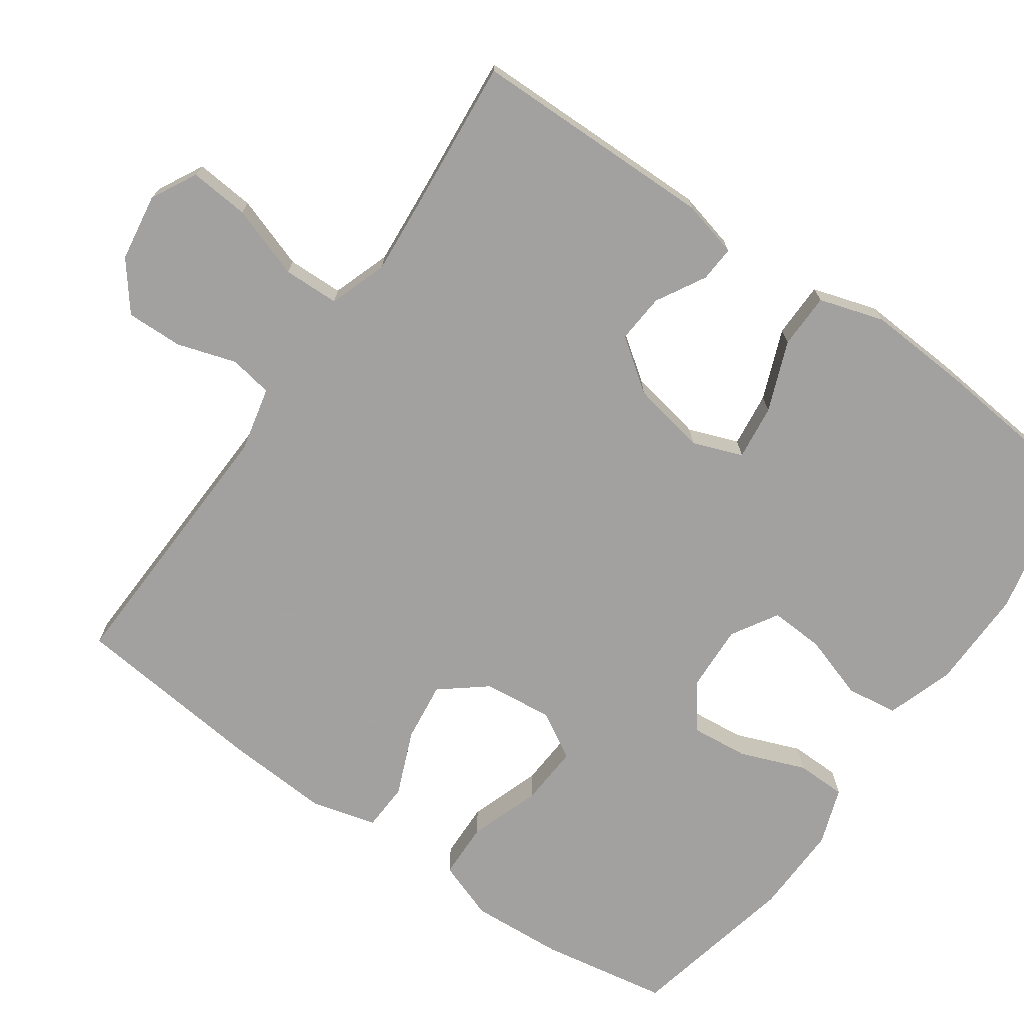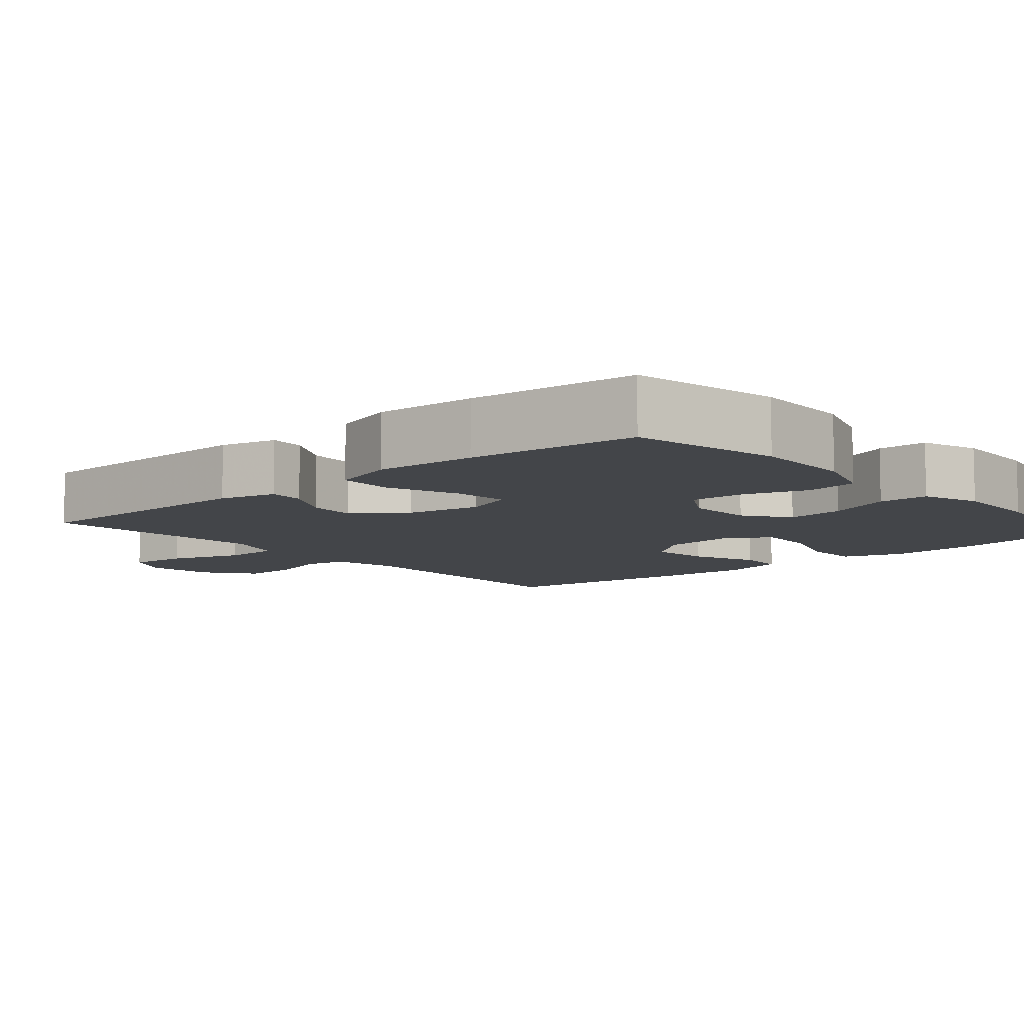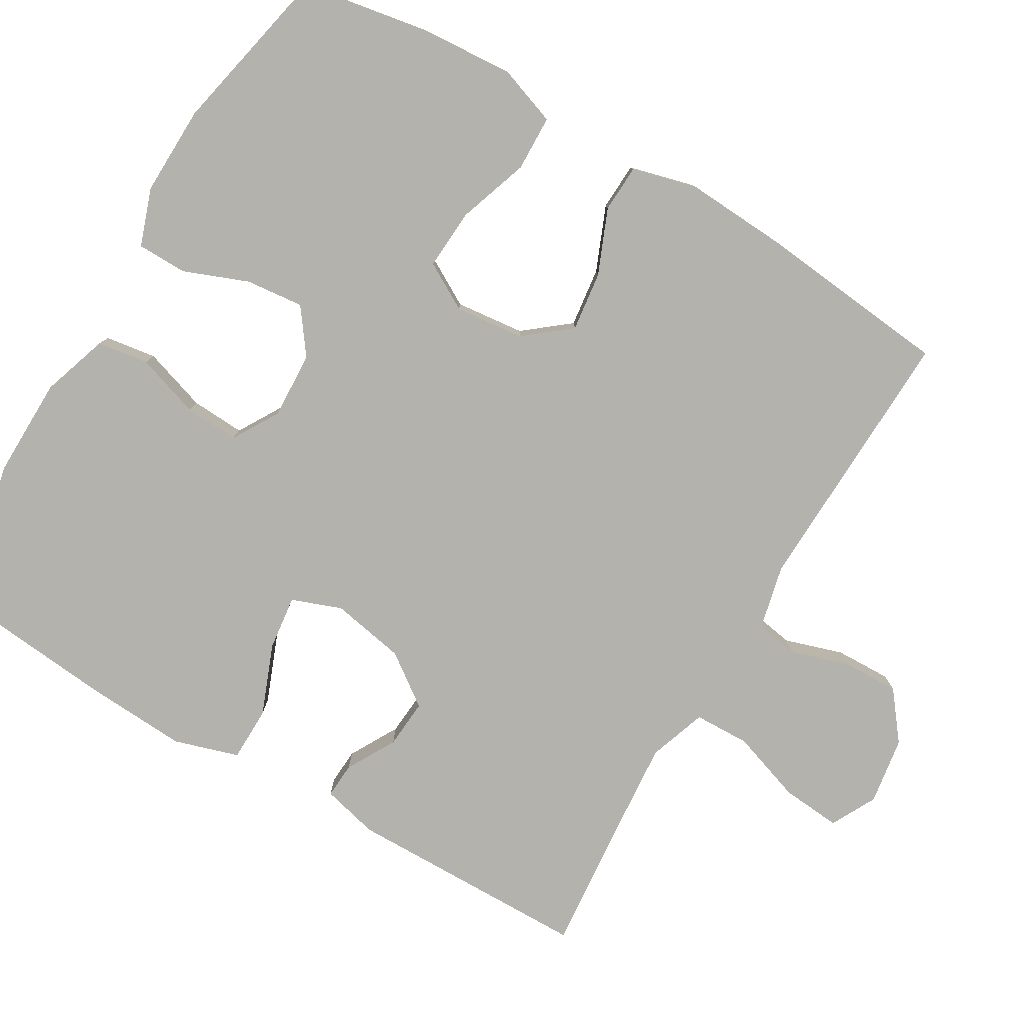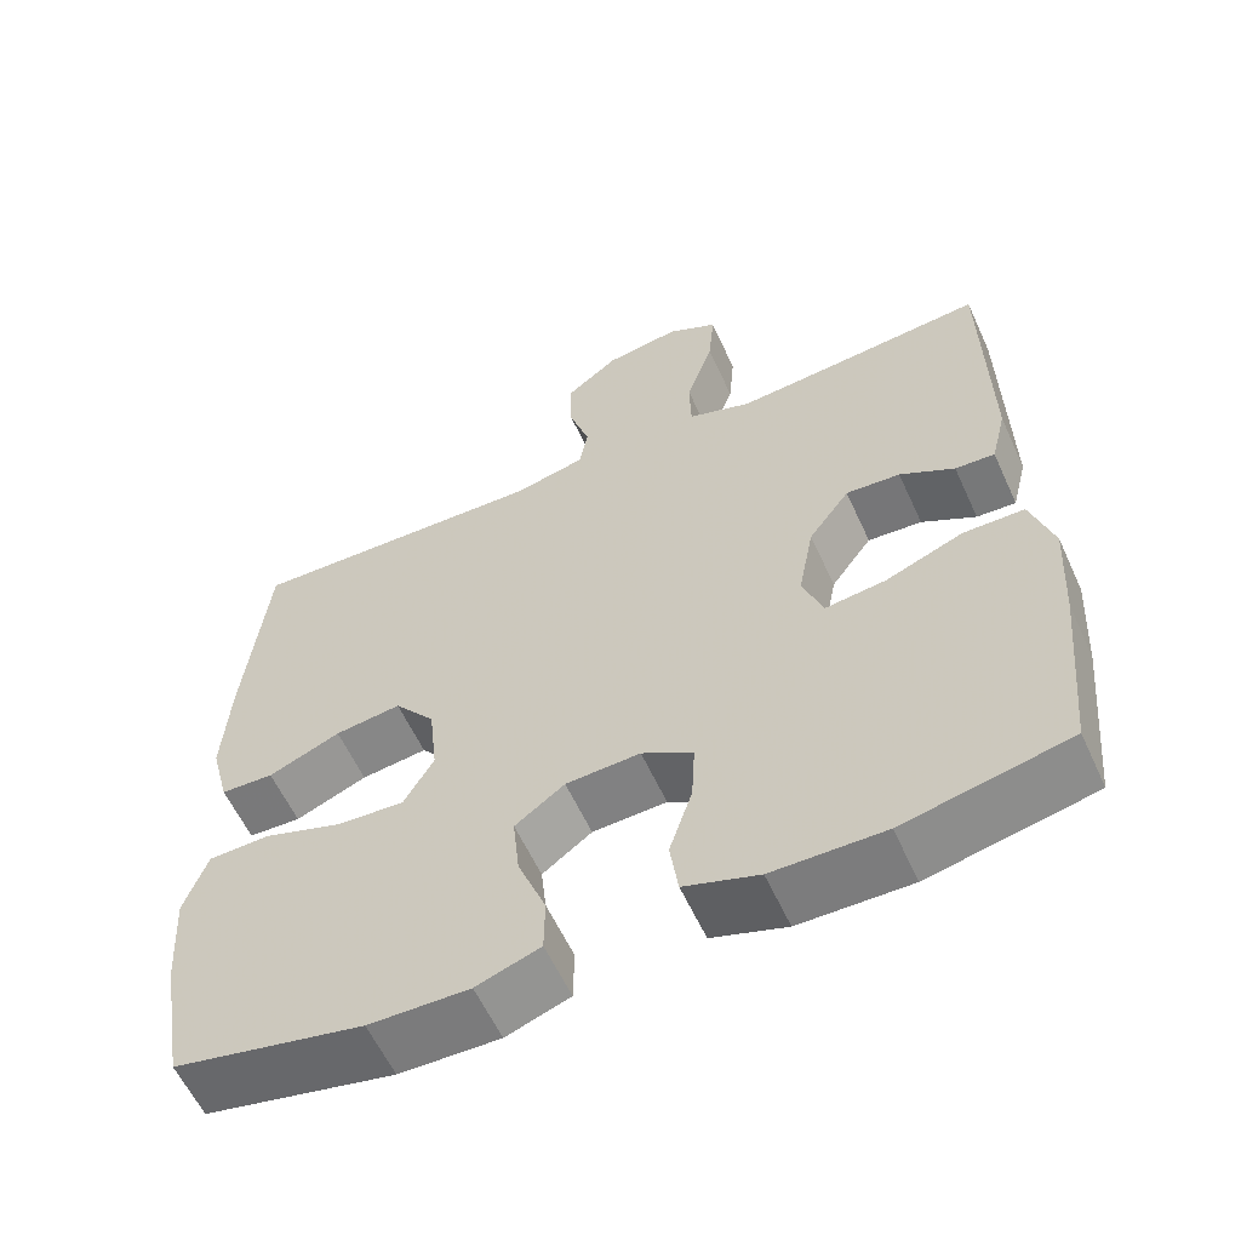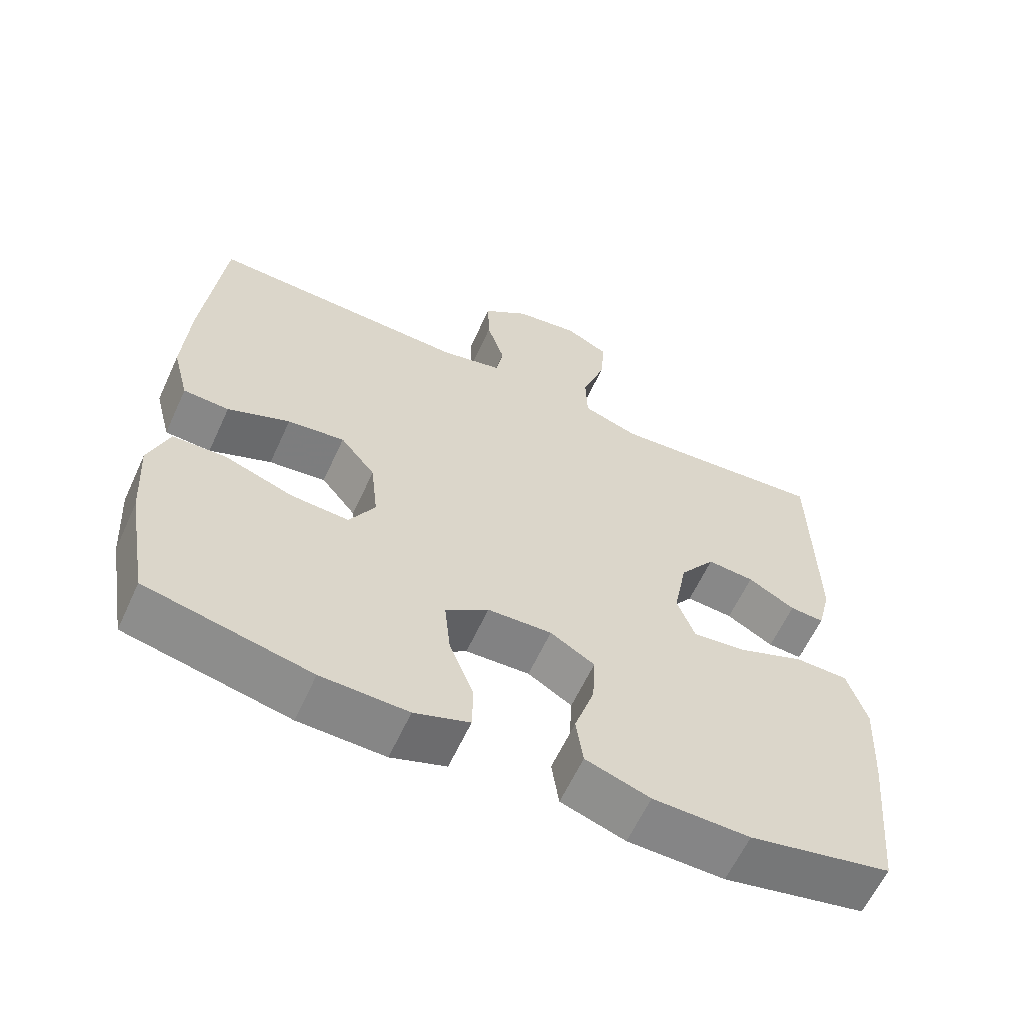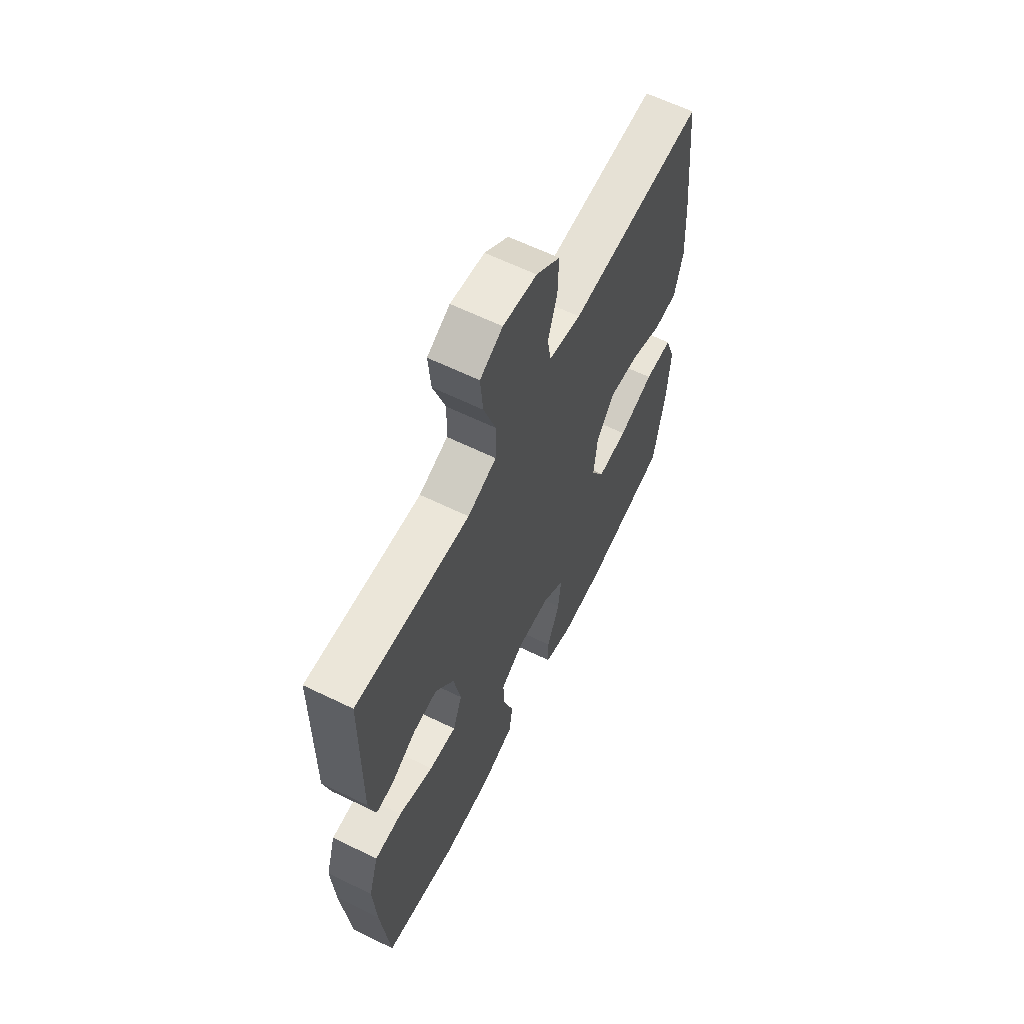
<metadata>
{"format":"obj","ext":"obj","renderer":"f3d","projection":"perspective","resolution":1024,"background":"white","views":[{"elev":-72.3,"azim":54.9,"up":"+Y"},{"elev":-8.6,"azim":130.7,"up":"+Y"},{"elev":-79.5,"azim":-120.4,"up":"+Y"},{"elev":-59.2,"azim":24.5,"up":"+Z"},{"elev":-61.6,"azim":-24.7,"up":"+Z"},{"elev":62.6,"azim":116.3,"up":"+Z"}]}
</metadata>
<code>
v -0.5 0.07 0.5
v -0.134 0.07 0.487
v -0.047 0.07 0.507
v -0.037 0.07 0.565
v -0.062 0.07 0.644
v -0.064 0.07 0.72
v 0 0.07 0.77
v 0.091 0.07 0.784
v 0.152 0.07 0.752
v 0.145 0.07 0.672
v 0.112 0.07 0.575
v 0.114 0.07 0.5
v 0.192 0.07 0.473
v 0.315 0.07 0.483
v 0.5 0.07 0.5
v 0.504 0.07 0.172
v 0.485 0.07 0.096
v 0.437 0.07 0.099
v 0.371 0.07 0.136
v 0.305 0.07 0.141
v 0.255 0.07 0.072
v 0.236 0.07 -0.028
v 0.261 0.07 -0.095
v 0.335 0.07 -0.086
v 0.429 0.07 -0.049
v 0.503 0.07 -0.05
v 0.53 0.07 -0.137
v 0.522 0.07 -0.273
v 0.5 0.07 -0.5
v 0.301 0.07 -0.542
v 0.166 0.07 -0.54
v 0.076 0.07 -0.51
v 0.066 0.07 -0.441
v 0.094 0.07 -0.355
v 0.098 0.07 -0.282
v 0.036 0.07 -0.245
v -0.054 0.07 -0.249
v -0.114 0.07 -0.293
v -0.106 0.07 -0.371
v -0.072 0.07 -0.458
v -0.073 0.07 -0.525
v -0.15 0.07 -0.552
v -0.271 0.07 -0.549
v -0.5 0.07 -0.5
v -0.53 0.07 -0.328
v -0.538 0.07 -0.204
v -0.51 0.07 -0.125
v -0.435 0.07 -0.123
v -0.339 0.07 -0.156
v -0.258 0.07 -0.161
v -0.222 0.07 -0.098
v -0.232 0.07 -0.005
v -0.281 0.07 0.056
v -0.361 0.07 0.046
v -0.448 0.07 0.01
v -0.512 0.07 0.013
v -0.535 0.07 0.101
v -0.527 0.07 0.237
v -0.5 0 0.5
v -0.134 0 0.487
v -0.047 0 0.507
v -0.037 0 0.565
v -0.062 0 0.644
v -0.064 0 0.72
v 0 0 0.77
v 0.091 0 0.784
v 0.152 0 0.752
v 0.145 0 0.672
v 0.112 0 0.575
v 0.114 0 0.5
v 0.192 0 0.473
v 0.315 0 0.483
v 0.5 0 0.5
v 0.504 0 0.172
v 0.485 0 0.096
v 0.437 0 0.099
v 0.371 0 0.136
v 0.305 0 0.141
v 0.255 0 0.072
v 0.236 0 -0.028
v 0.261 0 -0.095
v 0.335 0 -0.086
v 0.429 0 -0.049
v 0.503 0 -0.05
v 0.53 0 -0.137
v 0.522 0 -0.273
v 0.5 0 -0.5
v 0.301 0 -0.542
v 0.166 0 -0.54
v 0.076 0 -0.51
v 0.066 0 -0.441
v 0.094 0 -0.355
v 0.098 0 -0.282
v 0.036 0 -0.245
v -0.054 0 -0.249
v -0.114 0 -0.293
v -0.106 0 -0.371
v -0.072 0 -0.458
v -0.073 0 -0.525
v -0.15 0 -0.552
v -0.271 0 -0.549
v -0.5 0 -0.5
v -0.53 0 -0.328
v -0.538 0 -0.204
v -0.51 0 -0.125
v -0.435 0 -0.123
v -0.339 0 -0.156
v -0.258 0 -0.161
v -0.222 0 -0.098
v -0.232 0 -0.005
v -0.281 0 0.056
v -0.361 0 0.046
v -0.448 0 0.01
v -0.512 0 0.013
v -0.535 0 0.101
v -0.527 0 0.237
f 58 1 2
f 57 58 2
f 56 57 2
f 55 56 2
f 54 55 2
f 53 54 2 3
f 52 53 3
f 51 52 3
f 47 48 49
f 46 47 49
f 45 46 49
f 44 45 49
f 43 44 49
f 42 43 49
f 41 42 49
f 40 41 49
f 39 40 49
f 38 39 49 50
f 37 38 50 51
f 32 33 34
f 31 32 34
f 30 31 34
f 29 30 34
f 28 29 34
f 27 28 34
f 26 27 34
f 25 26 34
f 24 25 34
f 23 24 34 35
f 22 23 35 36
f 17 18 19
f 16 17 19
f 15 16 19
f 14 15 19
f 13 14 19 20
f 12 13 20 21
f 9 10 11
f 8 9 11
f 7 8 11
f 6 7 11
f 5 6 11
f 4 5 11
f 3 4 11 12
f 36 37 51
f 22 36 51
f 21 22 51
f 12 21 51
f 3 12 51
f 60 59 116
f 60 116 115
f 60 115 114
f 60 114 113
f 60 113 112
f 61 60 112 111
f 61 111 110
f 61 110 109
f 107 106 105
f 107 105 104
f 107 104 103
f 107 103 102
f 107 102 101
f 107 101 100
f 107 100 99
f 107 99 98
f 107 98 97
f 108 107 97 96
f 109 108 96 95
f 92 91 90
f 92 90 89
f 92 89 88
f 92 88 87
f 92 87 86
f 92 86 85
f 92 85 84
f 92 84 83
f 92 83 82
f 93 92 82 81
f 94 93 81 80
f 77 76 75
f 77 75 74
f 77 74 73
f 77 73 72
f 78 77 72 71
f 79 78 71 70
f 69 68 67
f 69 67 66
f 69 66 65
f 69 65 64
f 69 64 63
f 69 63 62
f 70 69 62 61
f 109 95 94
f 109 94 80
f 109 80 79
f 109 79 70
f 109 70 61
f 1 59 60 2
f 2 60 61 3
f 3 61 62 4
f 4 62 63 5
f 5 63 64 6
f 6 64 65 7
f 7 65 66 8
f 8 66 67 9
f 9 67 68 10
f 10 68 69 11
f 11 69 70 12
f 12 70 71 13
f 13 71 72 14
f 14 72 73 15
f 15 73 74 16
f 16 74 75 17
f 17 75 76 18
f 18 76 77 19
f 19 77 78 20
f 20 78 79 21
f 21 79 80 22
f 22 80 81 23
f 23 81 82 24
f 24 82 83 25
f 25 83 84 26
f 26 84 85 27
f 27 85 86 28
f 28 86 87 29
f 29 87 88 30
f 30 88 89 31
f 31 89 90 32
f 32 90 91 33
f 33 91 92 34
f 34 92 93 35
f 35 93 94 36
f 36 94 95 37
f 37 95 96 38
f 38 96 97 39
f 39 97 98 40
f 40 98 99 41
f 41 99 100 42
f 42 100 101 43
f 43 101 102 44
f 44 102 103 45
f 45 103 104 46
f 46 104 105 47
f 47 105 106 48
f 48 106 107 49
f 49 107 108 50
f 50 108 109 51
f 51 109 110 52
f 52 110 111 53
f 53 111 112 54
f 54 112 113 55
f 55 113 114 56
f 56 114 115 57
f 57 115 116 58
f 58 116 59 1

</code>
